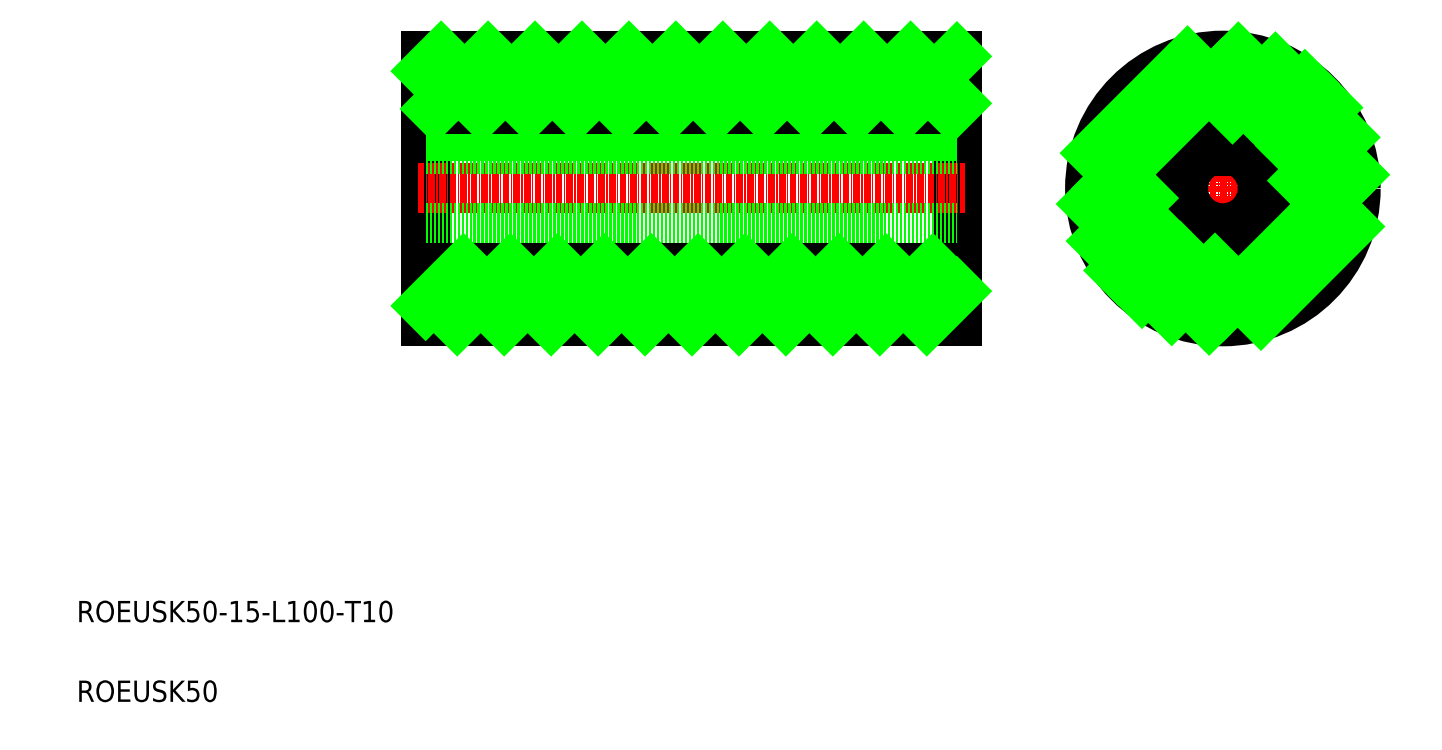
<metadata>
{"format":"dxf","ext":"dxf","renderer":"ezdxf+matplotlib","layout":"modelspace","background":"white","min_lineweight":24,"dpi":150}
</metadata>
<code>
0
SECTION
2
ENTITIES
0
LINE
8
CENTER
10
199.3
20
106.6
30
0
11
252.3
21
106.6
31
0
0
LINE
8
0
10
175.7
20
81.64
30
0
11
175.7
21
131.6
31
0
0
LINE
8
0
10
75.71
20
131.6
30
0
11
75.71
21
81.64
31
0
0
TEXT
8
0
10
10
20
25
30
0
40
4
1
ROEUSK50-15-L100-T10
0
TEXT
8
0
10
10
20
10
30
0
40
4
1
ROEUSK50
0
LINE
8
0
10
175.7
20
81.64
30
0
11
75.71
21
81.64
31
0
0
LINE
8
CENTER
10
74.21
20
106.6
30
0
11
177.2
21
106.6
31
0
0
LINE
8
0
10
175.7
20
131.6
30
0
11
75.71
21
131.6
31
0
0
LINE
8
0
10
75.71
20
106.6
30
0
11
75.71
21
106.6
31
0
0
LINE
8
CENTER
10
225.8
20
133.1
30
0
11
225.8
21
80.14
31
0
0
CIRCLE
8
0
10
225.8
20
106.6
30
0
40
15
0
CIRCLE
8
0
10
225.8
20
106.6
30
0
40
25
0
LINE
8
0
10
75.71
20
114.1
30
0
11
175.7
21
114.1
31
0
0
LINE
8
0
10
75.71
20
99.14
30
0
11
175.7
21
99.14
31
0
0
ARC
8
0
10
225.8
20
106.6
30
0
40
7.5
50
109.5
51
70.53
0
LINE
8
0
10
223.3
20
116.4
30
0
11
228.3
21
116.4
31
0
0
LINE
8
0
10
228.3
20
116.4
30
0
11
228.3
21
113.7
31
0
0
LINE
8
0
10
223.3
20
116.4
30
0
11
223.3
21
113.7
31
0
0
LINE
8
0
10
175.7
20
116.4
30
0
11
75.71
21
116.4
31
0
0
LINE
8
0
10
175.7
20
121.6
30
0
11
75.71
21
121.6
31
0
0
LINE
8
0
10
175.7
20
91.64
30
0
11
75.71
21
91.64
31
0
0
INSERT
8
0
2
*X2
10
0
20
0
30
0
0
ENDSEC
0
EOF

</code>
